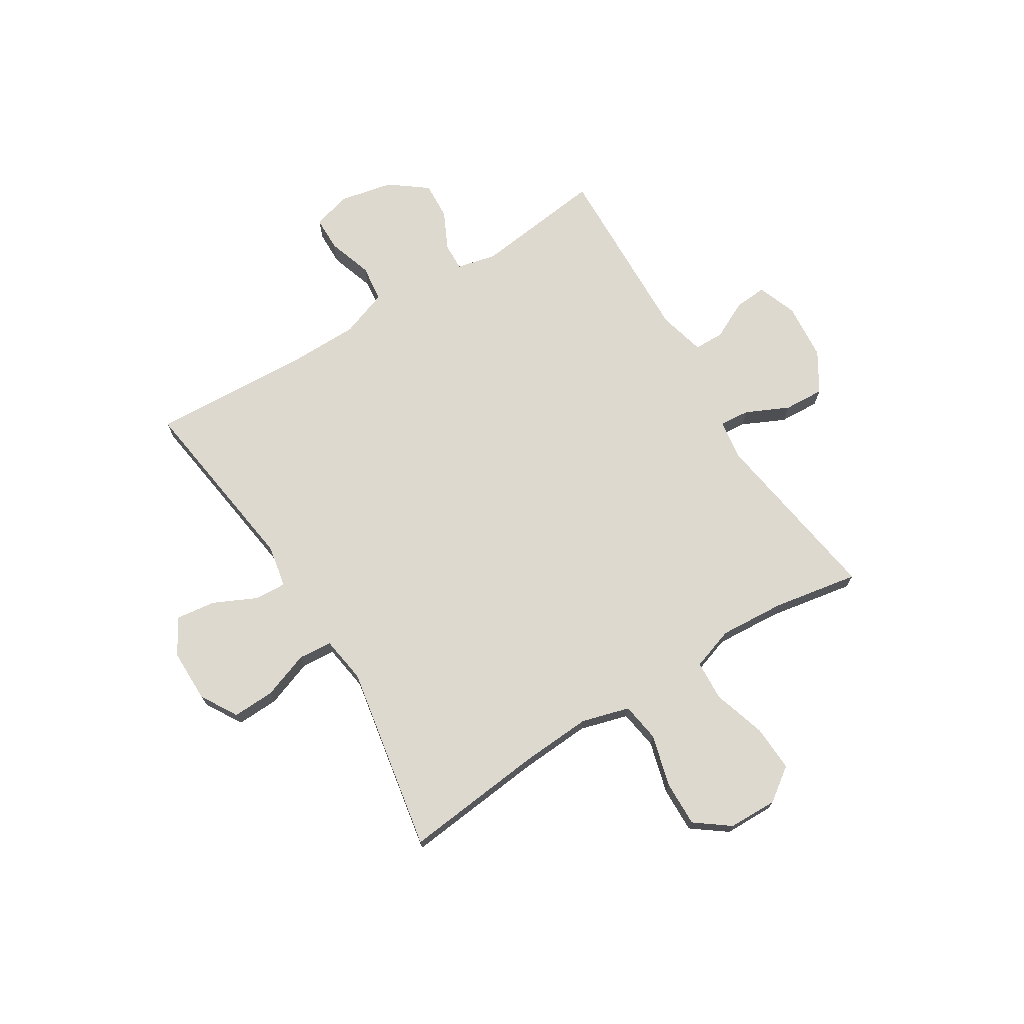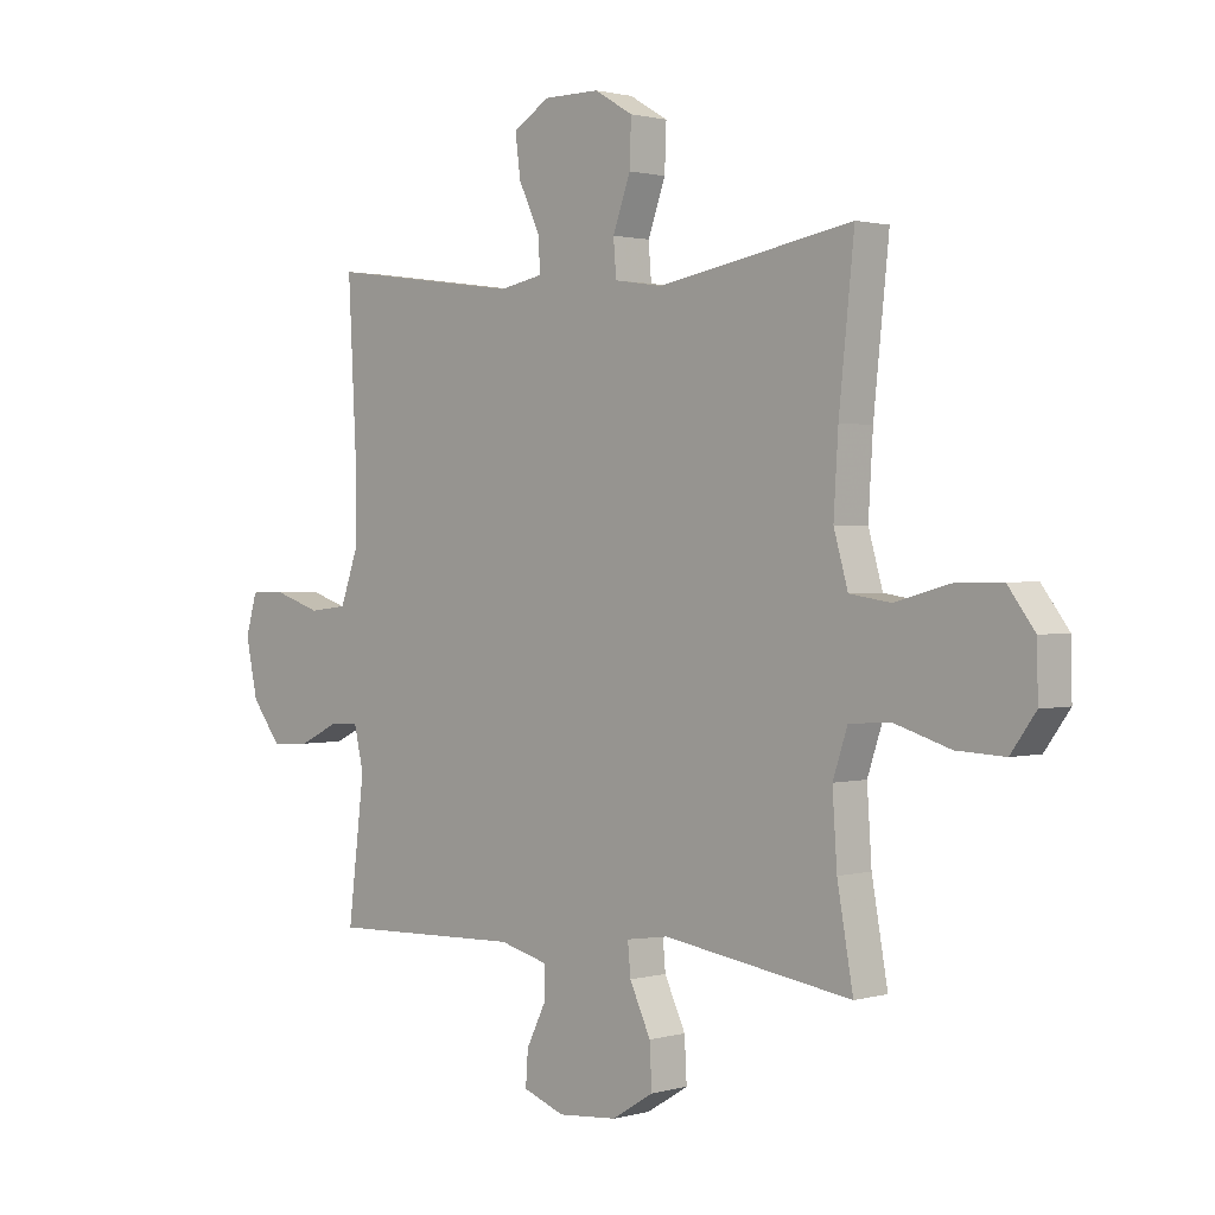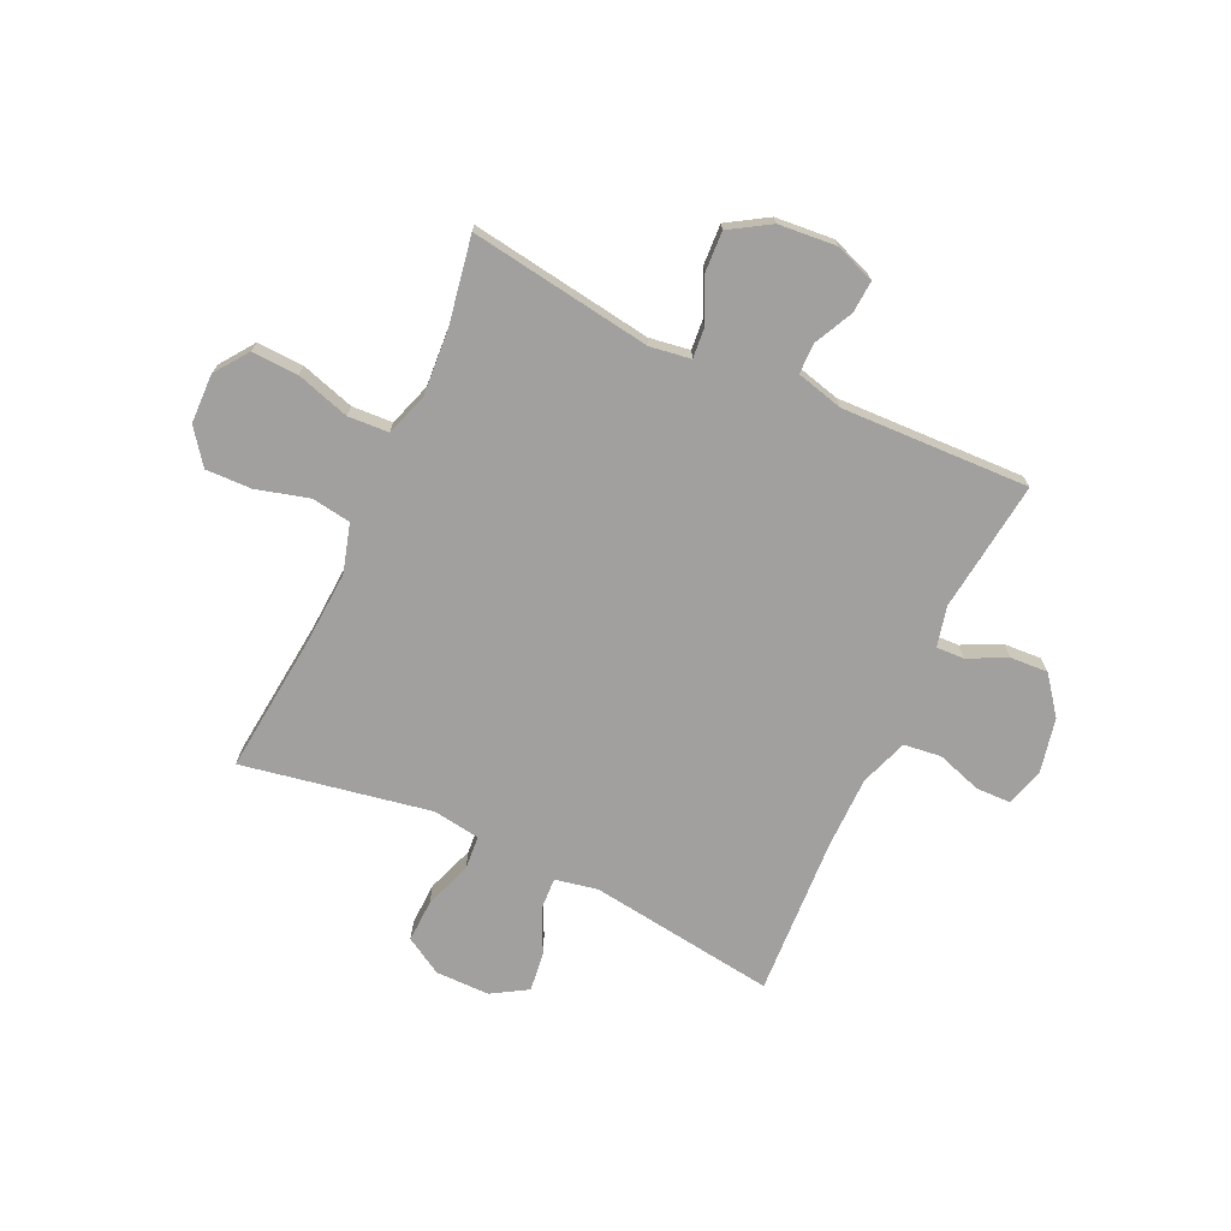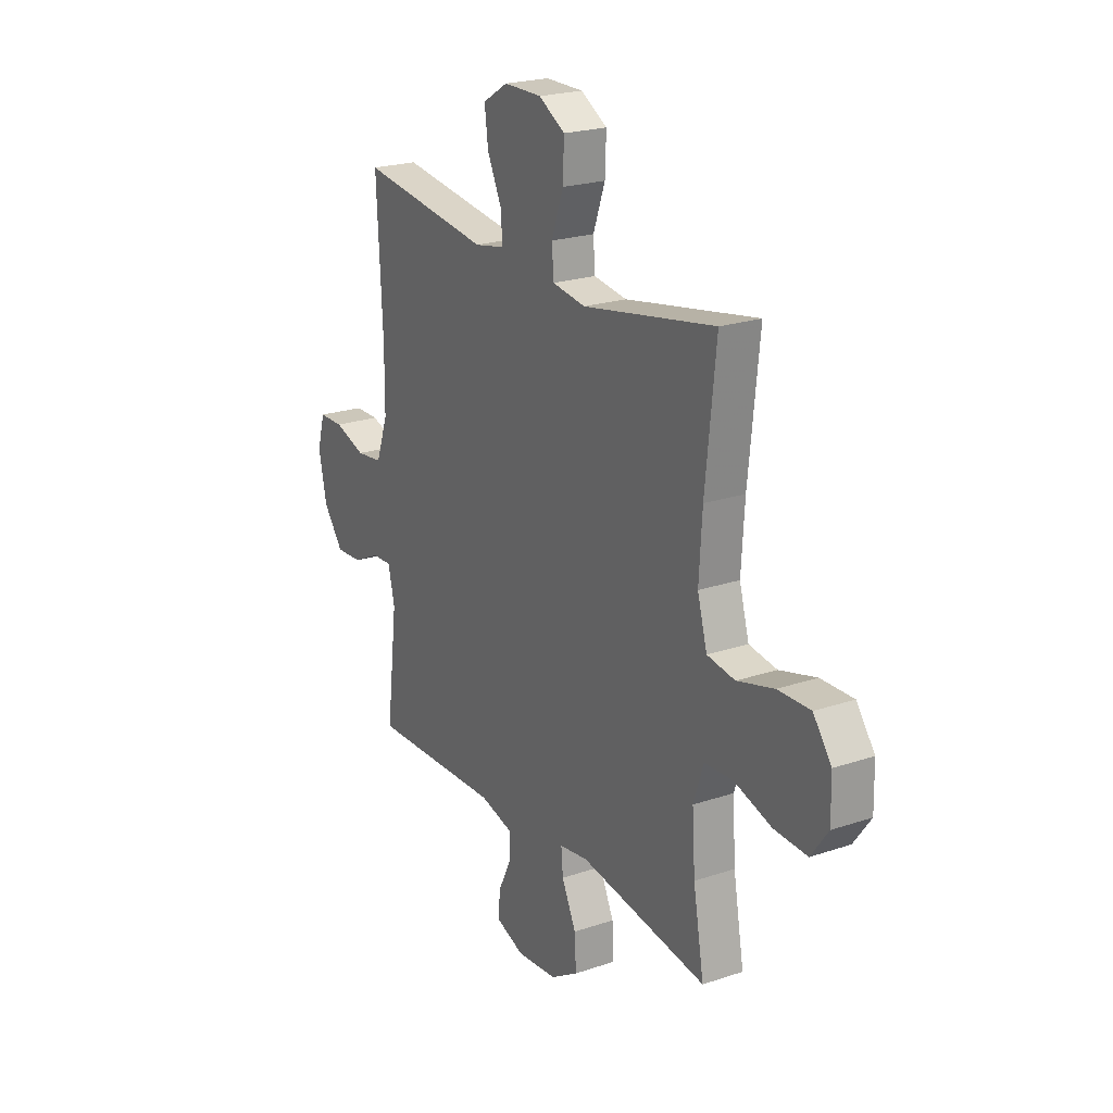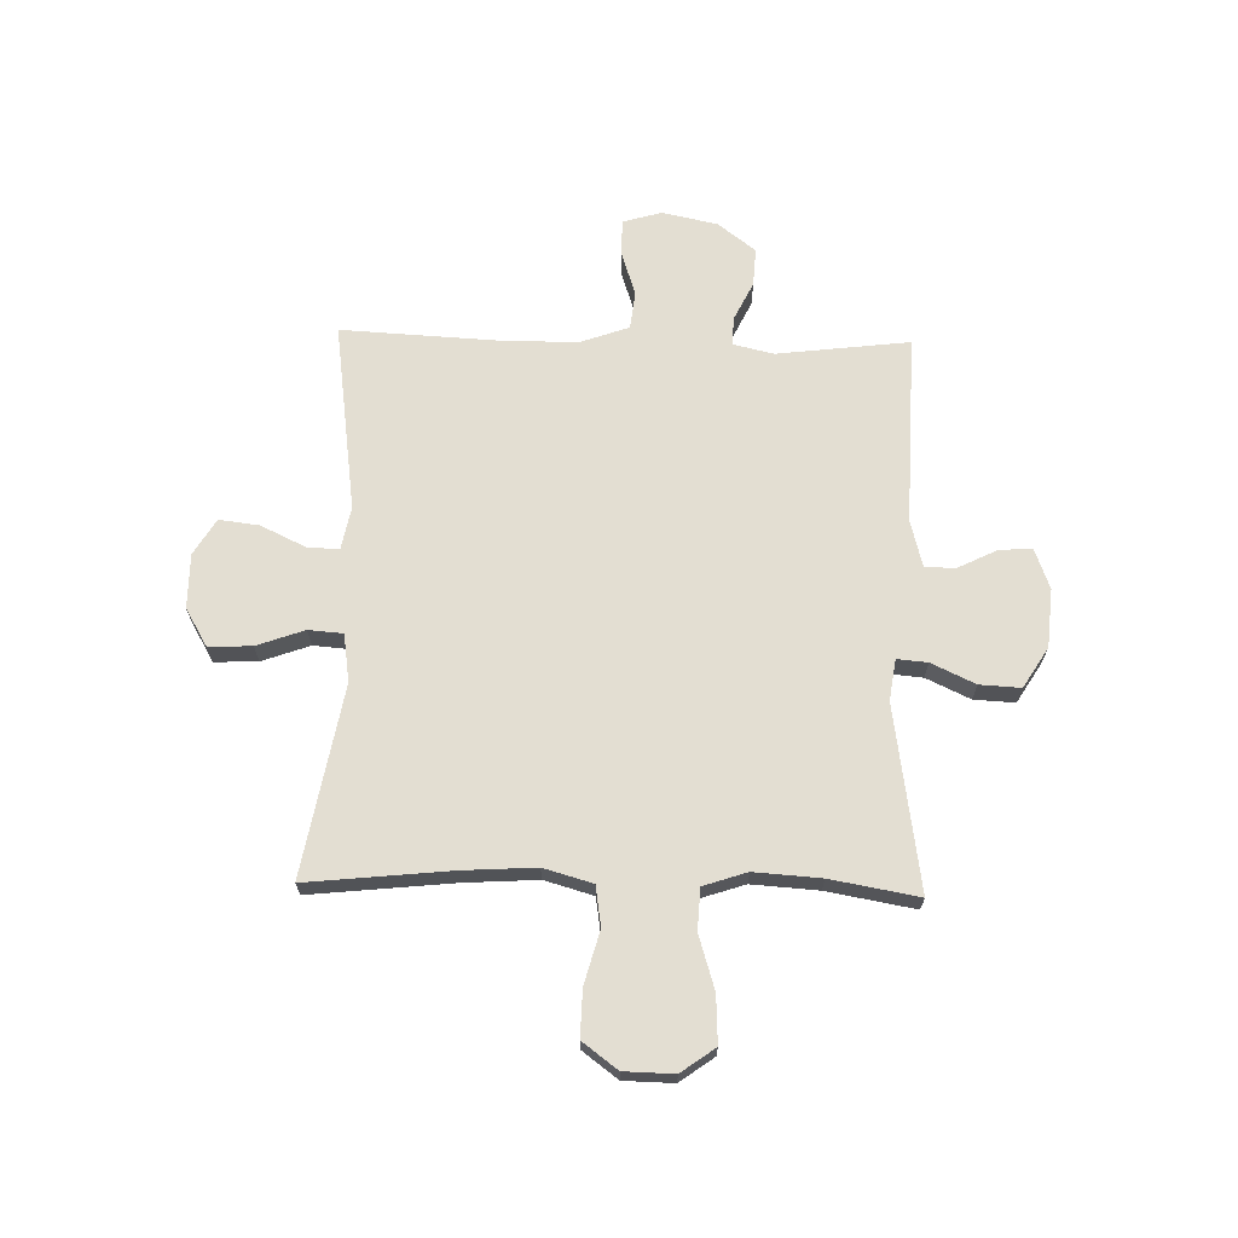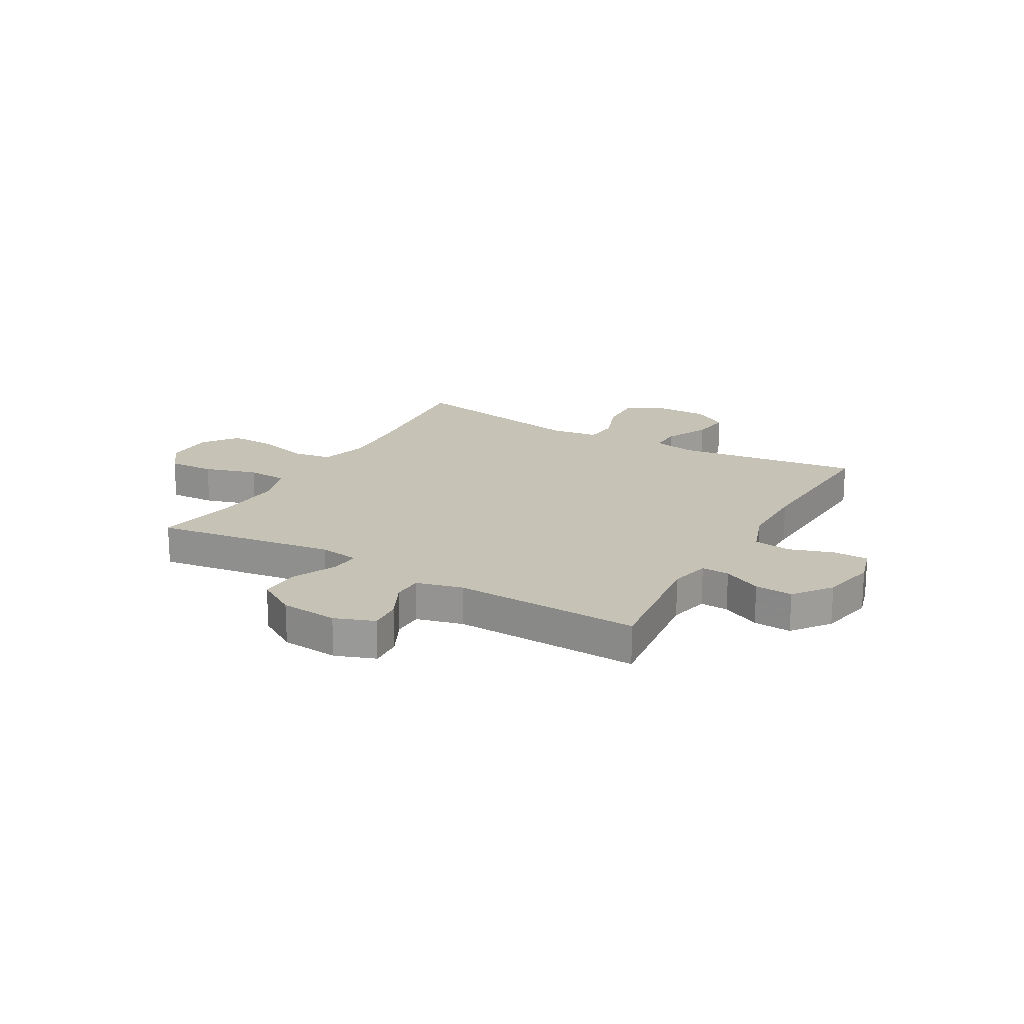
<metadata>
{"format":"obj","ext":"obj","renderer":"f3d","projection":"perspective","resolution":1024,"background":"white","views":[{"elev":71.8,"azim":58.2,"up":"+Y"},{"elev":1.3,"azim":44.8,"up":"+Z"},{"elev":-71.8,"azim":155.2,"up":"+Y"},{"elev":22.2,"azim":59.6,"up":"+Z"},{"elev":67.6,"azim":91.4,"up":"+Y"},{"elev":19.2,"azim":-150.2,"up":"+Y"}]}
</metadata>
<code>
v 0.5 0.07 0.5
v 0.473 0.07 0.242
v 0.465 0.07 0.111
v 0.49 0.07 0.023
v 0.562 0.07 0.012
v 0.657 0.07 0.038
v 0.741 0.07 0.04
v 0.788 0.07 -0.023
v 0.79 0.07 -0.113
v 0.746 0.07 -0.174
v 0.661 0.07 -0.17
v 0.564 0.07 -0.14
v 0.49 0.07 -0.144
v 0.464 0.07 -0.222
v 0.472 0.07 -0.342
v 0.5 0.07 -0.5
v 0.168 0.07 -0.45
v 0.094 0.07 -0.461
v 0.099 0.07 -0.516
v 0.136 0.07 -0.595
v 0.14 0.07 -0.669
v 0.067 0.07 -0.714
v -0.038 0.07 -0.723
v -0.111 0.07 -0.696
v -0.107 0.07 -0.637
v -0.072 0.07 -0.566
v -0.073 0.07 -0.511
v -0.158 0.07 -0.489
v -0.5 0.07 -0.5
v -0.471 0.07 -0.261
v -0.488 0.07 -0.188
v -0.539 0.07 -0.19
v -0.609 0.07 -0.224
v -0.678 0.07 -0.228
v -0.73 0.07 -0.16
v -0.751 0.07 -0.061
v -0.731 0.07 0.009
v -0.667 0.07 0.01
v -0.585 0.07 -0.017
v -0.517 0.07 -0.009
v -0.486 0.07 0.078
v -0.485 0.07 0.209
v -0.5 0.07 0.5
v -0.159 0.07 0.453
v -0.081 0.07 0.468
v -0.084 0.07 0.526
v -0.122 0.07 0.606
v -0.131 0.07 0.678
v -0.066 0.07 0.717
v 0.032 0.07 0.717
v 0.1 0.07 0.677
v 0.097 0.07 0.599
v 0.066 0.07 0.513
v 0.071 0.07 0.451
v 0.157 0.07 0.438
v 0.5 0 0.5
v 0.473 0 0.242
v 0.465 0 0.111
v 0.49 0 0.023
v 0.562 0 0.012
v 0.657 0 0.038
v 0.741 0 0.04
v 0.788 0 -0.023
v 0.79 0 -0.113
v 0.746 0 -0.174
v 0.661 0 -0.17
v 0.564 0 -0.14
v 0.49 0 -0.144
v 0.464 0 -0.222
v 0.472 0 -0.342
v 0.5 0 -0.5
v 0.168 0 -0.45
v 0.094 0 -0.461
v 0.099 0 -0.516
v 0.136 0 -0.595
v 0.14 0 -0.669
v 0.067 0 -0.714
v -0.038 0 -0.723
v -0.111 0 -0.696
v -0.107 0 -0.637
v -0.072 0 -0.566
v -0.073 0 -0.511
v -0.158 0 -0.489
v -0.5 0 -0.5
v -0.471 0 -0.261
v -0.488 0 -0.188
v -0.539 0 -0.19
v -0.609 0 -0.224
v -0.678 0 -0.228
v -0.73 0 -0.16
v -0.751 0 -0.061
v -0.731 0 0.009
v -0.667 0 0.01
v -0.585 0 -0.017
v -0.517 0 -0.009
v -0.486 0 0.078
v -0.485 0 0.209
v -0.5 0 0.5
v -0.159 0 0.453
v -0.081 0 0.468
v -0.084 0 0.526
v -0.122 0 0.606
v -0.131 0 0.678
v -0.066 0 0.717
v 0.032 0 0.717
v 0.1 0 0.677
v 0.097 0 0.599
v 0.066 0 0.513
v 0.071 0 0.451
v 0.157 0 0.438
f 51 52 53
f 50 51 53
f 49 50 53
f 48 49 53
f 47 48 53
f 46 47 53
f 45 46 53 54
f 44 45 54 55
f 42 43 44
f 41 42 44 55
f 37 38 39
f 36 37 39
f 35 36 39
f 34 35 39
f 33 34 39
f 32 33 39
f 31 32 39 40
f 55 1 2
f 41 55 2
f 40 41 2
f 31 40 2
f 30 31 2
f 24 25 26
f 23 24 26
f 22 23 26
f 21 22 26
f 20 21 26
f 19 20 26
f 18 19 26 27
f 15 16 17
f 14 15 17 18
f 18 27 28
f 14 18 28
f 13 14 28
f 10 11 12
f 9 10 12
f 8 9 12
f 7 8 12
f 6 7 12
f 5 6 12
f 4 5 12 13
f 30 2 3
f 29 30 3
f 28 29 3
f 3 4 13 28
f 108 107 106
f 108 106 105
f 108 105 104
f 108 104 103
f 108 103 102
f 108 102 101
f 109 108 101 100
f 110 109 100 99
f 99 98 97
f 110 99 97 96
f 94 93 92
f 94 92 91
f 94 91 90
f 94 90 89
f 94 89 88
f 94 88 87
f 95 94 87 86
f 57 56 110
f 57 110 96
f 57 96 95
f 57 95 86
f 57 86 85
f 81 80 79
f 81 79 78
f 81 78 77
f 81 77 76
f 81 76 75
f 81 75 74
f 82 81 74 73
f 72 71 70
f 73 72 70 69
f 83 82 73
f 83 73 69
f 83 69 68
f 67 66 65
f 67 65 64
f 67 64 63
f 67 63 62
f 67 62 61
f 67 61 60
f 68 67 60 59
f 58 57 85
f 58 85 84
f 58 84 83
f 83 68 59 58
f 1 56 57 2
f 2 57 58 3
f 3 58 59 4
f 4 59 60 5
f 5 60 61 6
f 6 61 62 7
f 7 62 63 8
f 8 63 64 9
f 9 64 65 10
f 10 65 66 11
f 11 66 67 12
f 12 67 68 13
f 13 68 69 14
f 14 69 70 15
f 15 70 71 16
f 16 71 72 17
f 17 72 73 18
f 18 73 74 19
f 19 74 75 20
f 20 75 76 21
f 21 76 77 22
f 22 77 78 23
f 23 78 79 24
f 24 79 80 25
f 25 80 81 26
f 26 81 82 27
f 27 82 83 28
f 28 83 84 29
f 29 84 85 30
f 30 85 86 31
f 31 86 87 32
f 32 87 88 33
f 33 88 89 34
f 34 89 90 35
f 35 90 91 36
f 36 91 92 37
f 37 92 93 38
f 38 93 94 39
f 39 94 95 40
f 40 95 96 41
f 41 96 97 42
f 42 97 98 43
f 43 98 99 44
f 44 99 100 45
f 45 100 101 46
f 46 101 102 47
f 47 102 103 48
f 48 103 104 49
f 49 104 105 50
f 50 105 106 51
f 51 106 107 52
f 52 107 108 53
f 53 108 109 54
f 54 109 110 55
f 55 110 56 1

</code>
